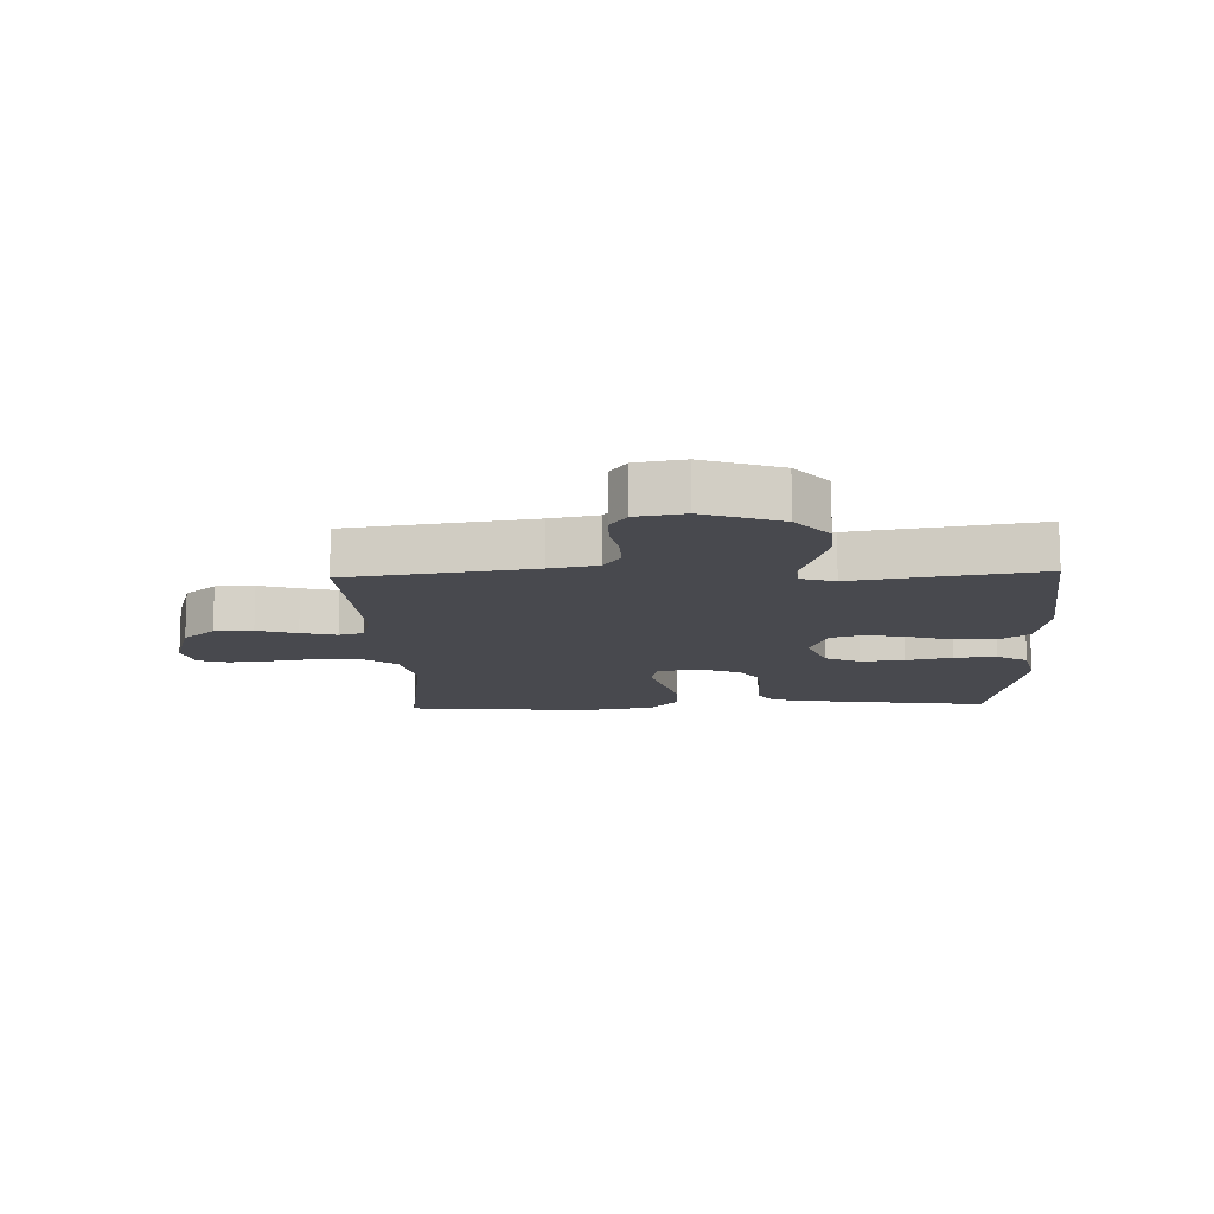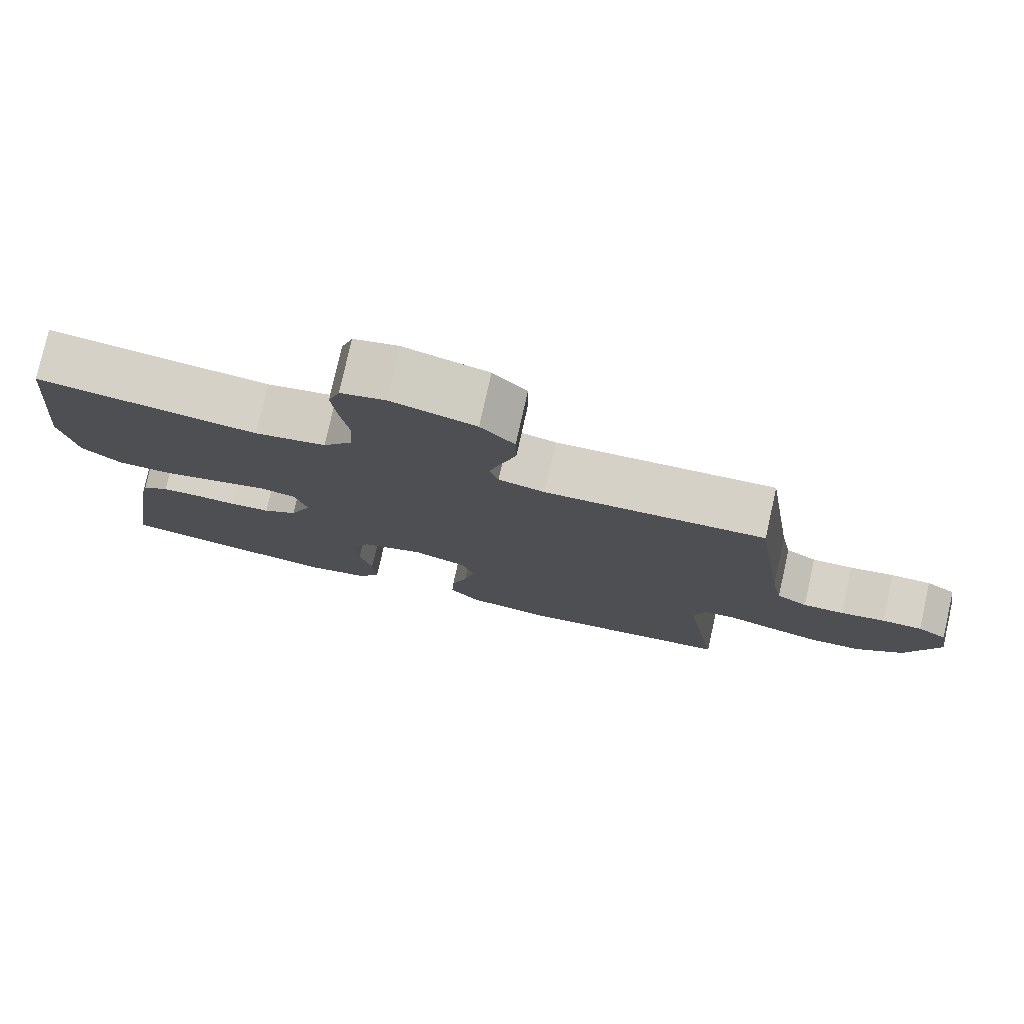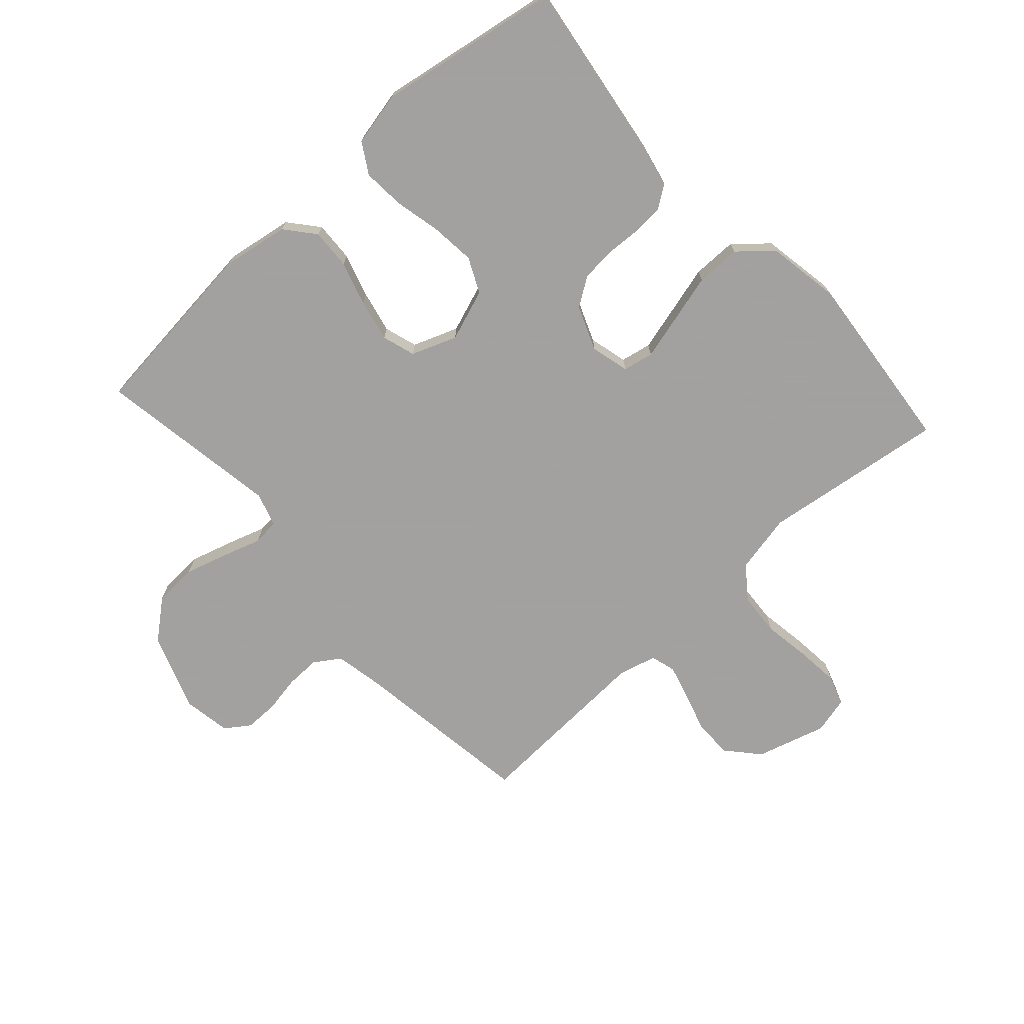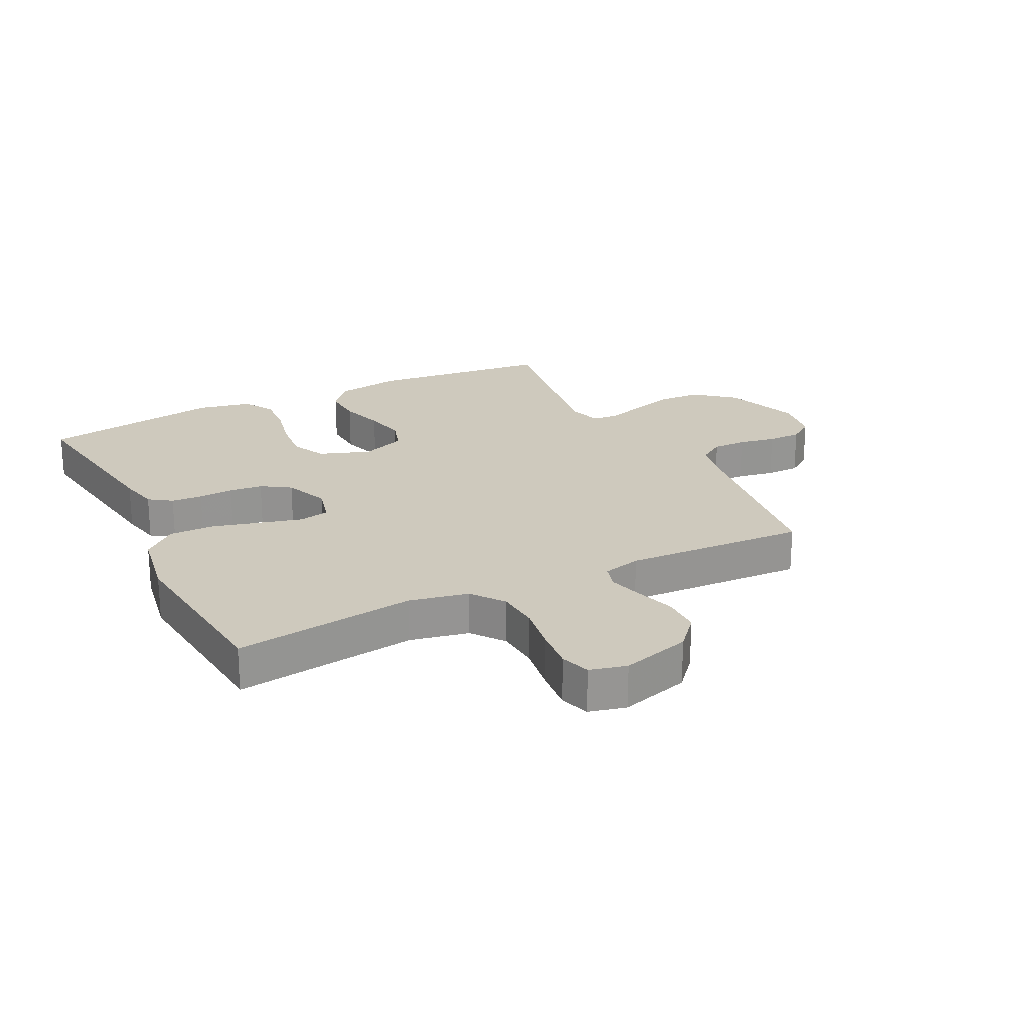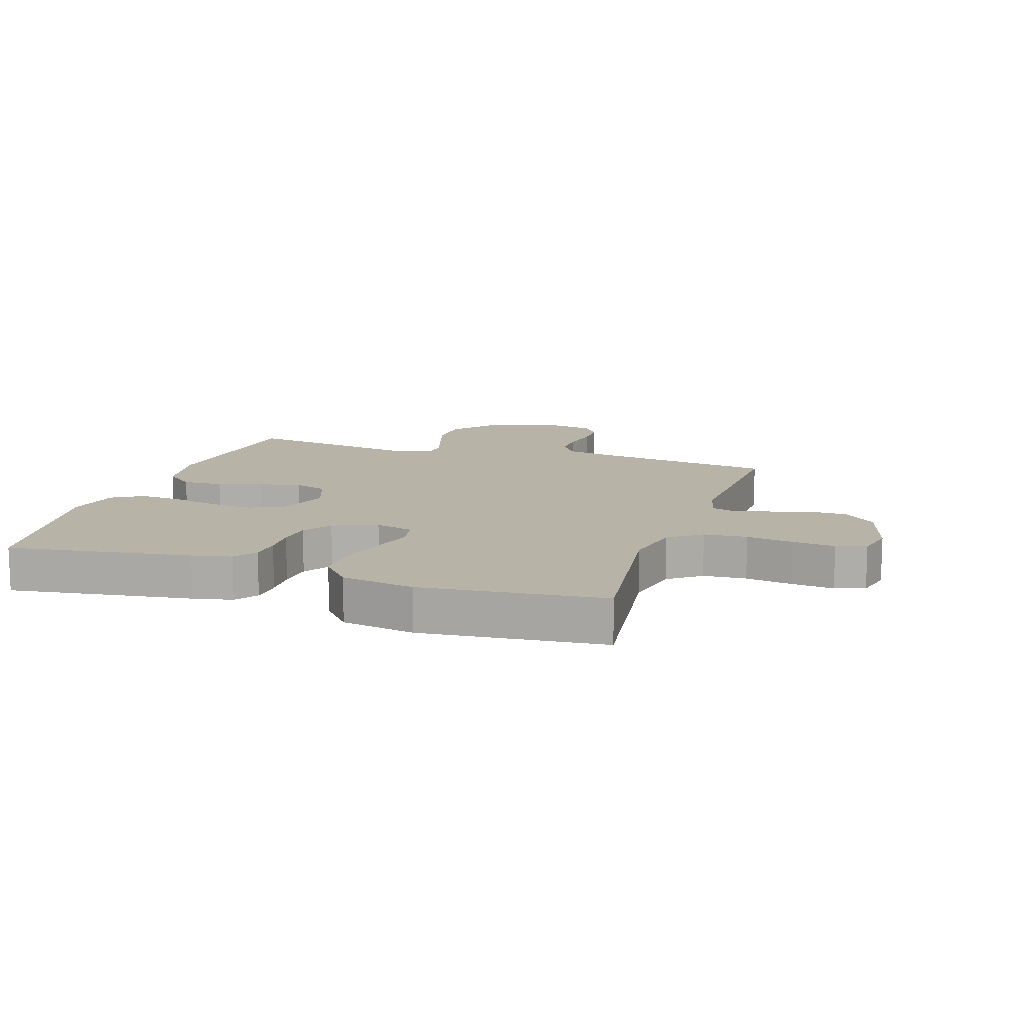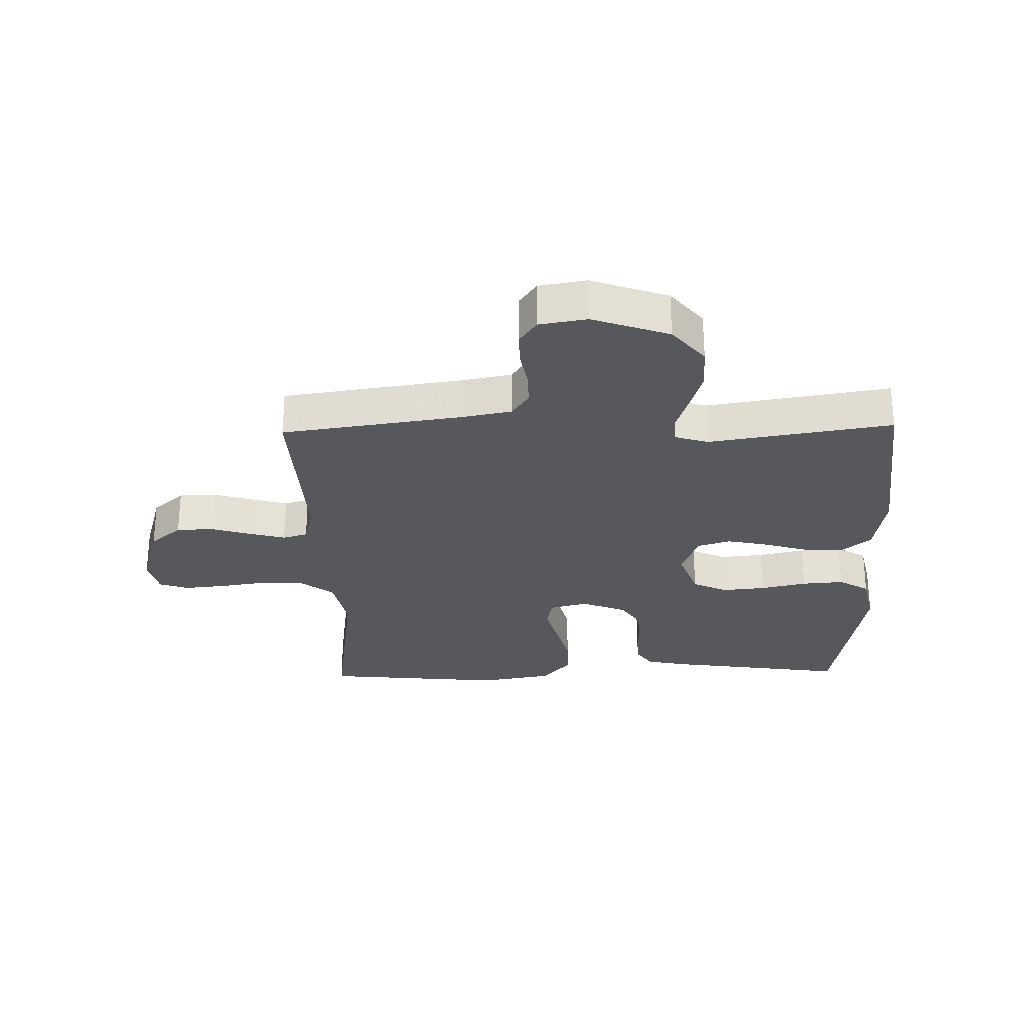
<metadata>
{"format":"obj","ext":"obj","renderer":"f3d","projection":"perspective","resolution":1024,"background":"white","views":[{"elev":-12.7,"azim":92.3,"up":"+Y"},{"elev":78.4,"azim":12.6,"up":"+Z"},{"elev":-72.3,"azim":-137.8,"up":"+Y"},{"elev":22.7,"azim":-26.6,"up":"+Y"},{"elev":12.6,"azim":-71.8,"up":"+Y"},{"elev":-28.0,"azim":91.4,"up":"+Y"}]}
</metadata>
<code>
v 0.5 0.07 0.5
v 0.543 0.07 0.2
v 0.558 0.07 0.122
v 0.6 0.07 0.094
v 0.656 0.07 0.095
v 0.717 0.07 0.106
v 0.772 0.07 0.106
v 0.812 0.07 0.078
v 0.825 0.07 0
v 0.78 0.07 -0.126
v 0.716 0.07 -0.179
v 0.645 0.07 -0.182
v 0.574 0.07 -0.161
v 0.512 0.07 -0.141
v 0.469 0.07 -0.145
v 0.452 0.07 -0.2
v 0.5 0.07 -0.5
v 0.2 0.07 -0.532
v 0.091 0.07 -0.514
v 0.051 0.07 -0.466
v 0.054 0.07 -0.4
v 0.076 0.07 -0.328
v 0.091 0.07 -0.259
v 0.074 0.07 -0.205
v 0 0.07 -0.177
v -0.084 0.07 -0.207
v -0.111 0.07 -0.264
v -0.104 0.07 -0.336
v -0.087 0.07 -0.412
v -0.082 0.07 -0.481
v -0.112 0.07 -0.531
v -0.2 0.07 -0.55
v -0.5 0.07 -0.5
v -0.456 0.07 -0.2
v -0.442 0.07 -0.135
v -0.405 0.07 -0.109
v -0.354 0.07 -0.106
v -0.297 0.07 -0.109
v -0.241 0.07 -0.104
v -0.194 0.07 -0.073
v -0.165 0.07 0
v -0.181 0.07 0.063
v -0.231 0.07 0.073
v -0.303 0.07 0.054
v -0.382 0.07 0.033
v -0.455 0.07 0.033
v -0.509 0.07 0.08
v -0.53 0.07 0.2
v -0.5 0.07 0.5
v -0.2 0.07 0.459
v -0.103 0.07 0.479
v -0.063 0.07 0.532
v -0.058 0.07 0.603
v -0.07 0.07 0.68
v -0.077 0.07 0.75
v -0.061 0.07 0.799
v 0 0.07 0.814
v 0.114 0.07 0.781
v 0.16 0.07 0.729
v 0.161 0.07 0.666
v 0.141 0.07 0.601
v 0.125 0.07 0.543
v 0.137 0.07 0.502
v 0.2 0.07 0.486
v 0.5 0 0.5
v 0.543 0 0.2
v 0.558 0 0.122
v 0.6 0 0.094
v 0.656 0 0.095
v 0.717 0 0.106
v 0.772 0 0.106
v 0.812 0 0.078
v 0.825 0 0
v 0.78 0 -0.126
v 0.716 0 -0.179
v 0.645 0 -0.182
v 0.574 0 -0.161
v 0.512 0 -0.141
v 0.469 0 -0.145
v 0.452 0 -0.2
v 0.5 0 -0.5
v 0.2 0 -0.532
v 0.091 0 -0.514
v 0.051 0 -0.466
v 0.054 0 -0.4
v 0.076 0 -0.328
v 0.091 0 -0.259
v 0.074 0 -0.205
v 0 0 -0.177
v -0.084 0 -0.207
v -0.111 0 -0.264
v -0.104 0 -0.336
v -0.087 0 -0.412
v -0.082 0 -0.481
v -0.112 0 -0.531
v -0.2 0 -0.55
v -0.5 0 -0.5
v -0.456 0 -0.2
v -0.442 0 -0.135
v -0.405 0 -0.109
v -0.354 0 -0.106
v -0.297 0 -0.109
v -0.241 0 -0.104
v -0.194 0 -0.073
v -0.165 0 0
v -0.181 0 0.063
v -0.231 0 0.073
v -0.303 0 0.054
v -0.382 0 0.033
v -0.455 0 0.033
v -0.509 0 0.08
v -0.53 0 0.2
v -0.5 0 0.5
v -0.2 0 0.459
v -0.103 0 0.479
v -0.063 0 0.532
v -0.058 0 0.603
v -0.07 0 0.68
v -0.077 0 0.75
v -0.061 0 0.799
v 0 0 0.814
v 0.114 0 0.781
v 0.16 0 0.729
v 0.161 0 0.666
v 0.141 0 0.601
v 0.125 0 0.543
v 0.137 0 0.502
v 0.2 0 0.486
f 59 60 61
f 58 59 61
f 57 58 61
f 56 57 61
f 55 56 61
f 54 55 61
f 53 54 61
f 52 53 61 62
f 51 52 62 63
f 48 49 50
f 47 48 50
f 46 47 50
f 45 46 50
f 44 45 50
f 51 63 64
f 50 51 64
f 44 50 64
f 43 44 64
f 36 37 38
f 35 36 38
f 34 35 38
f 33 34 38
f 32 33 38
f 31 32 38
f 30 31 38
f 29 30 38
f 28 29 38
f 27 28 38 39
f 26 27 39 40
f 20 21 22
f 19 20 22
f 18 19 22
f 17 18 22
f 16 17 22
f 15 16 22 23
f 12 13 14
f 11 12 14
f 10 11 14
f 9 10 14
f 8 9 14
f 7 8 14
f 6 7 14
f 5 6 14
f 4 5 14 15
f 15 23 24
f 4 15 24
f 3 4 24
f 64 1 2
f 43 64 2
f 42 43 2
f 25 26 40 41
f 25 41 42
f 24 25 42
f 3 24 42
f 2 3 42
f 125 124 123
f 125 123 122
f 125 122 121
f 125 121 120
f 125 120 119
f 125 119 118
f 125 118 117
f 126 125 117 116
f 127 126 116 115
f 114 113 112
f 114 112 111
f 114 111 110
f 114 110 109
f 114 109 108
f 128 127 115
f 128 115 114
f 128 114 108
f 128 108 107
f 102 101 100
f 102 100 99
f 102 99 98
f 102 98 97
f 102 97 96
f 102 96 95
f 102 95 94
f 102 94 93
f 102 93 92
f 103 102 92 91
f 104 103 91 90
f 86 85 84
f 86 84 83
f 86 83 82
f 86 82 81
f 86 81 80
f 87 86 80 79
f 78 77 76
f 78 76 75
f 78 75 74
f 78 74 73
f 78 73 72
f 78 72 71
f 78 71 70
f 78 70 69
f 79 78 69 68
f 88 87 79
f 88 79 68
f 88 68 67
f 66 65 128
f 66 128 107
f 66 107 106
f 105 104 90 89
f 106 105 89
f 106 89 88
f 106 88 67
f 106 67 66
f 1 65 66 2
f 2 66 67 3
f 3 67 68 4
f 4 68 69 5
f 5 69 70 6
f 6 70 71 7
f 7 71 72 8
f 8 72 73 9
f 9 73 74 10
f 10 74 75 11
f 11 75 76 12
f 12 76 77 13
f 13 77 78 14
f 14 78 79 15
f 15 79 80 16
f 16 80 81 17
f 17 81 82 18
f 18 82 83 19
f 19 83 84 20
f 20 84 85 21
f 21 85 86 22
f 22 86 87 23
f 23 87 88 24
f 24 88 89 25
f 25 89 90 26
f 26 90 91 27
f 27 91 92 28
f 28 92 93 29
f 29 93 94 30
f 30 94 95 31
f 31 95 96 32
f 32 96 97 33
f 33 97 98 34
f 34 98 99 35
f 35 99 100 36
f 36 100 101 37
f 37 101 102 38
f 38 102 103 39
f 39 103 104 40
f 40 104 105 41
f 41 105 106 42
f 42 106 107 43
f 43 107 108 44
f 44 108 109 45
f 45 109 110 46
f 46 110 111 47
f 47 111 112 48
f 48 112 113 49
f 49 113 114 50
f 50 114 115 51
f 51 115 116 52
f 52 116 117 53
f 53 117 118 54
f 54 118 119 55
f 55 119 120 56
f 56 120 121 57
f 57 121 122 58
f 58 122 123 59
f 59 123 124 60
f 60 124 125 61
f 61 125 126 62
f 62 126 127 63
f 63 127 128 64
f 64 128 65 1

</code>
